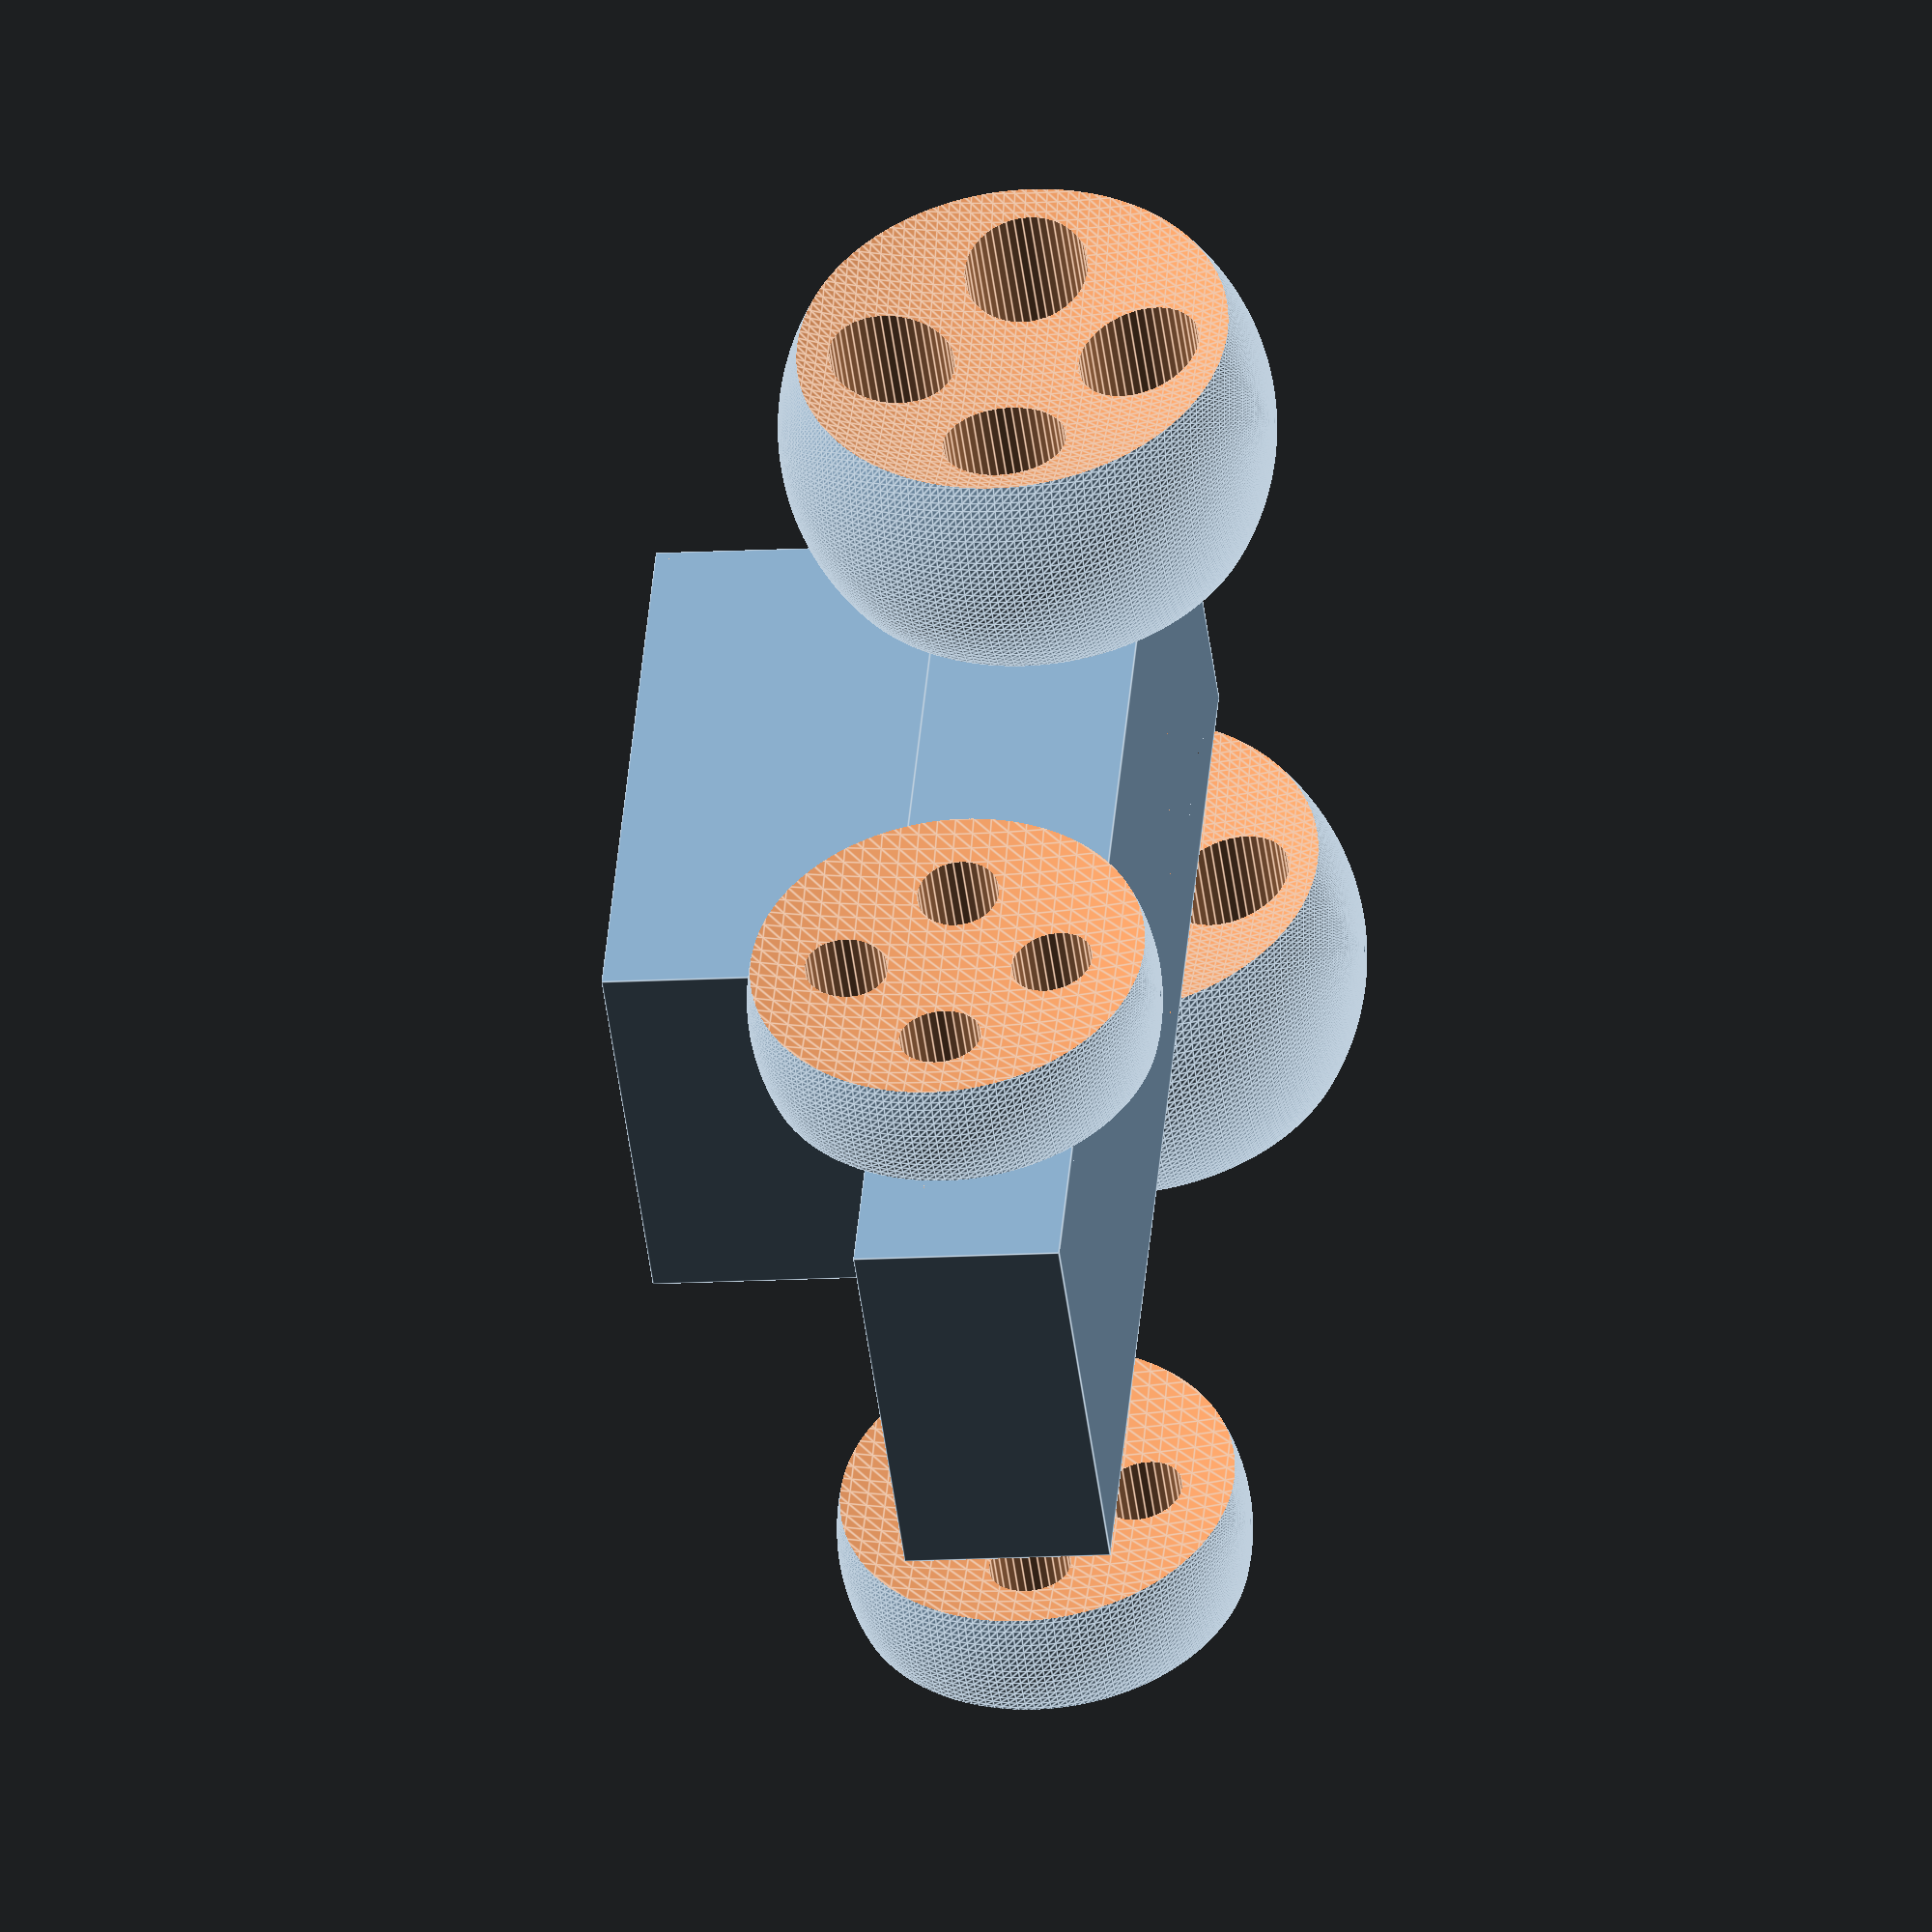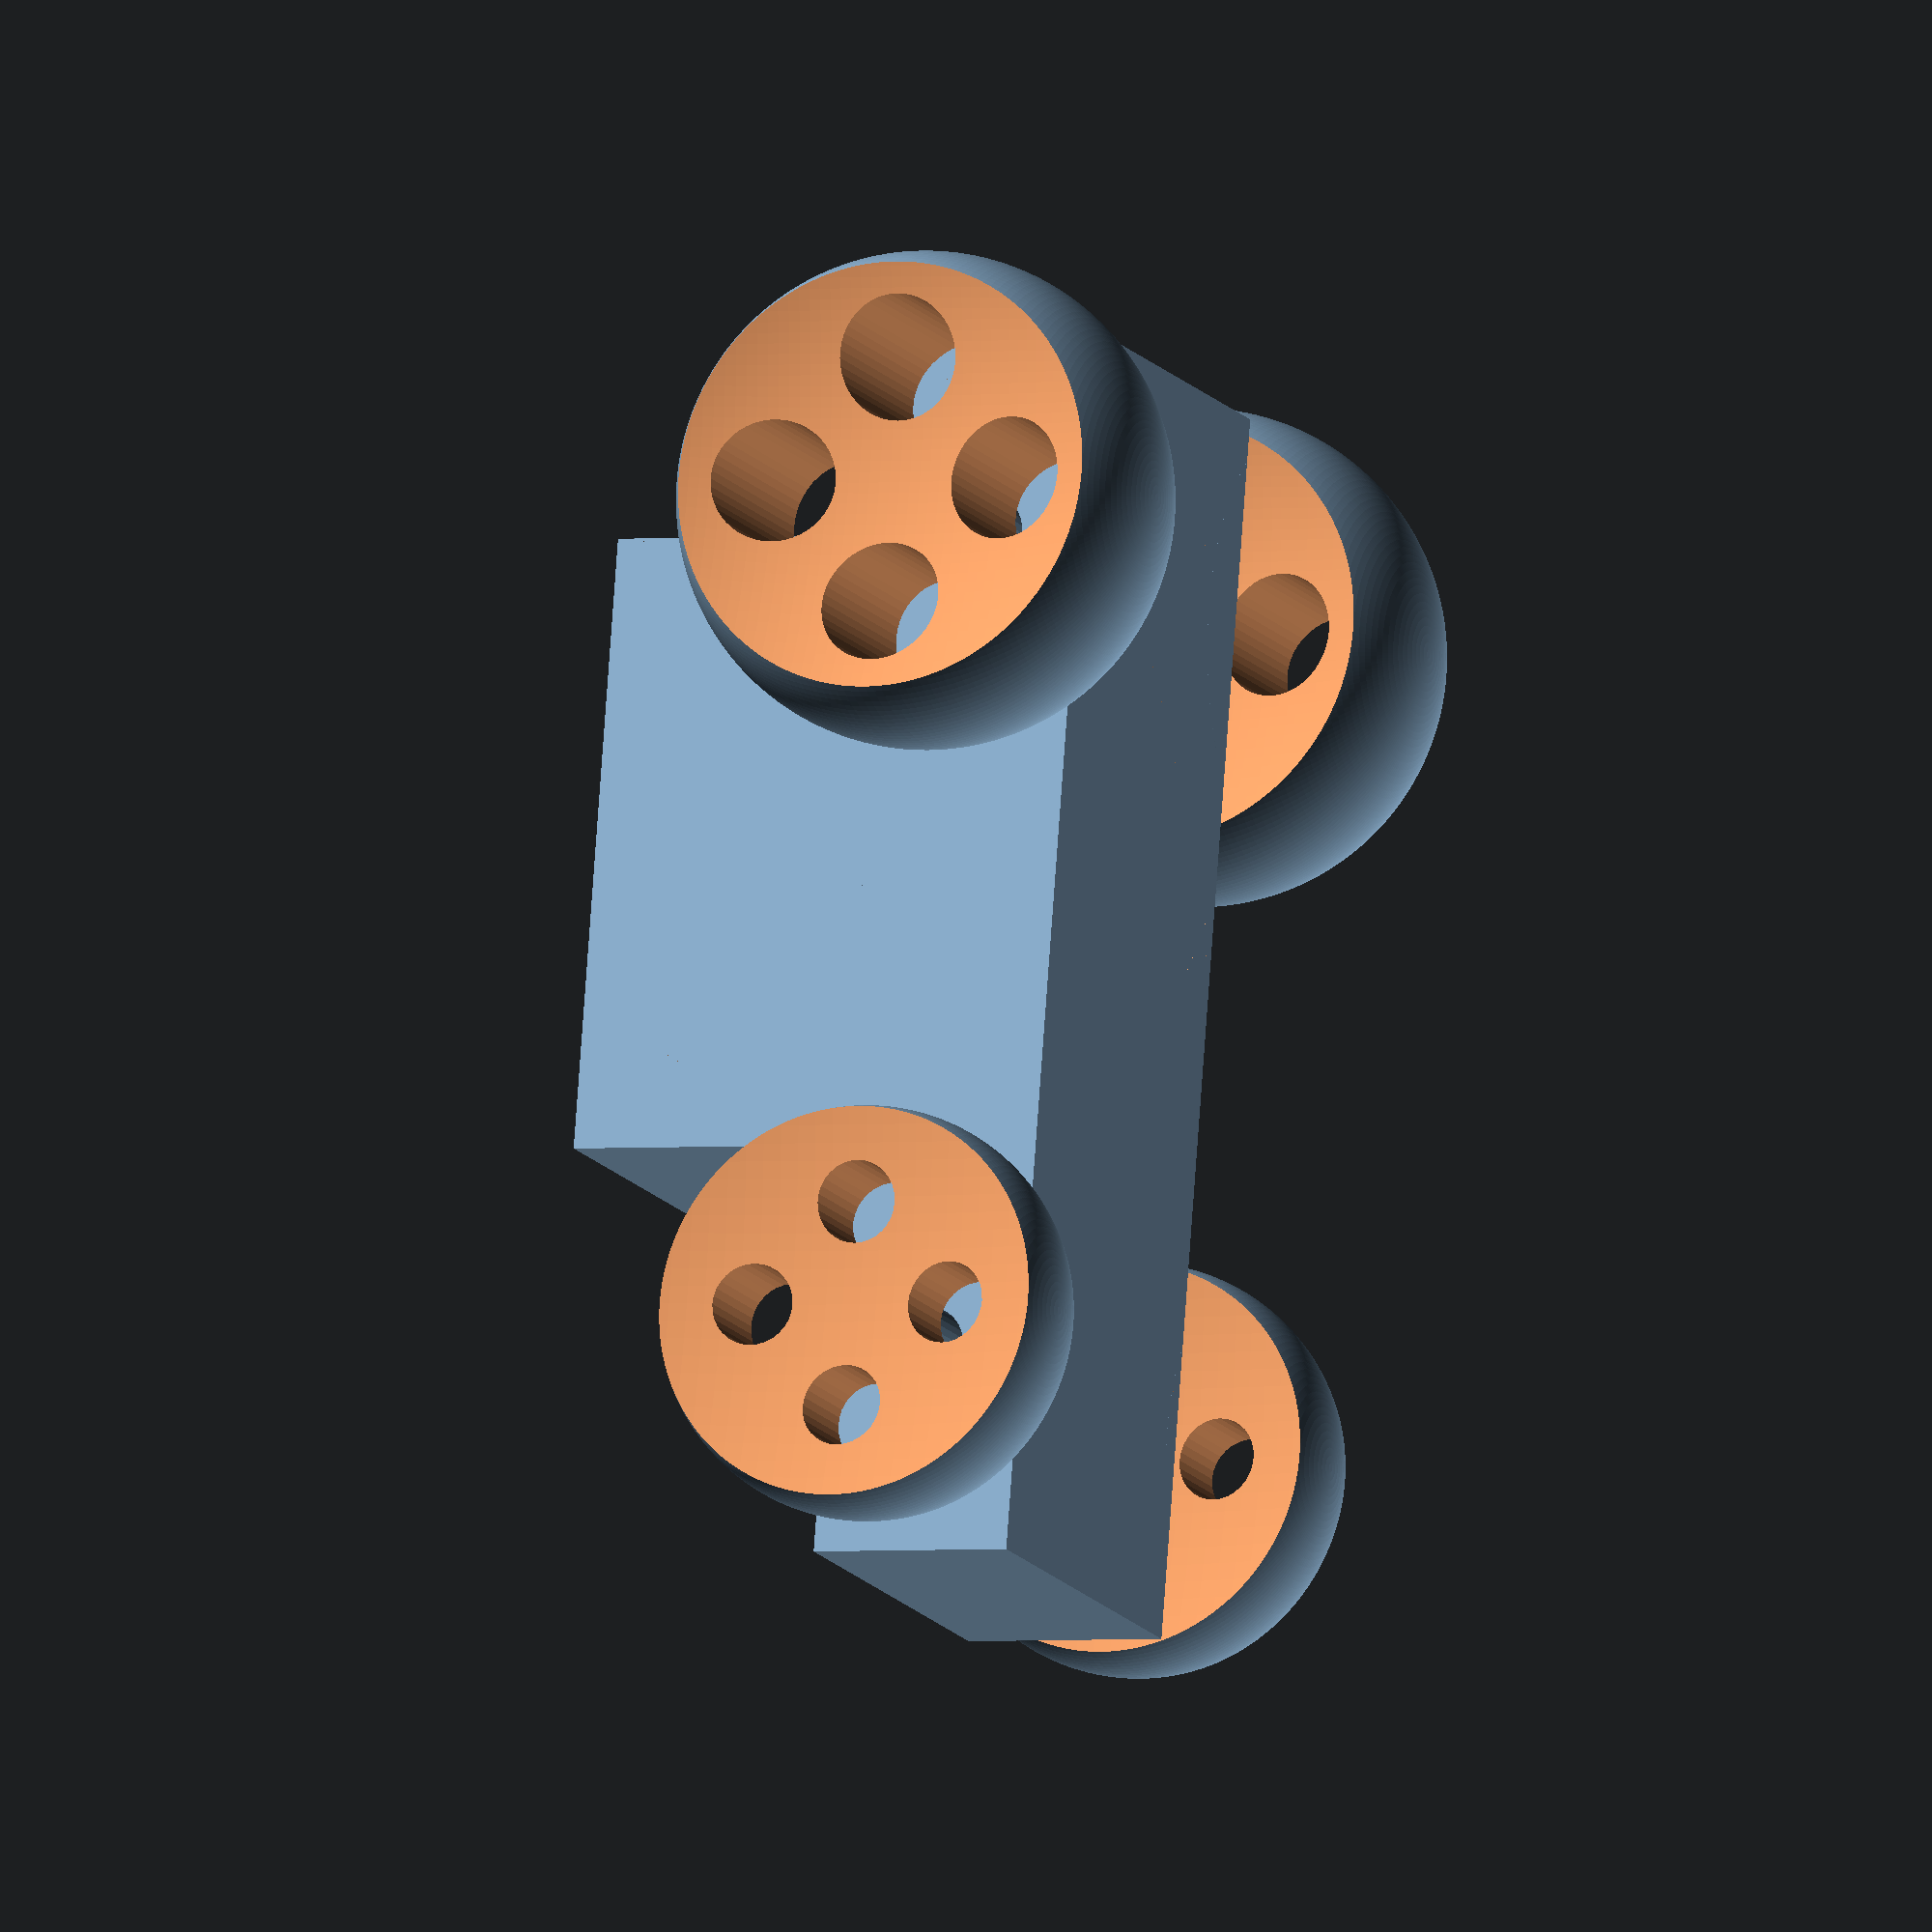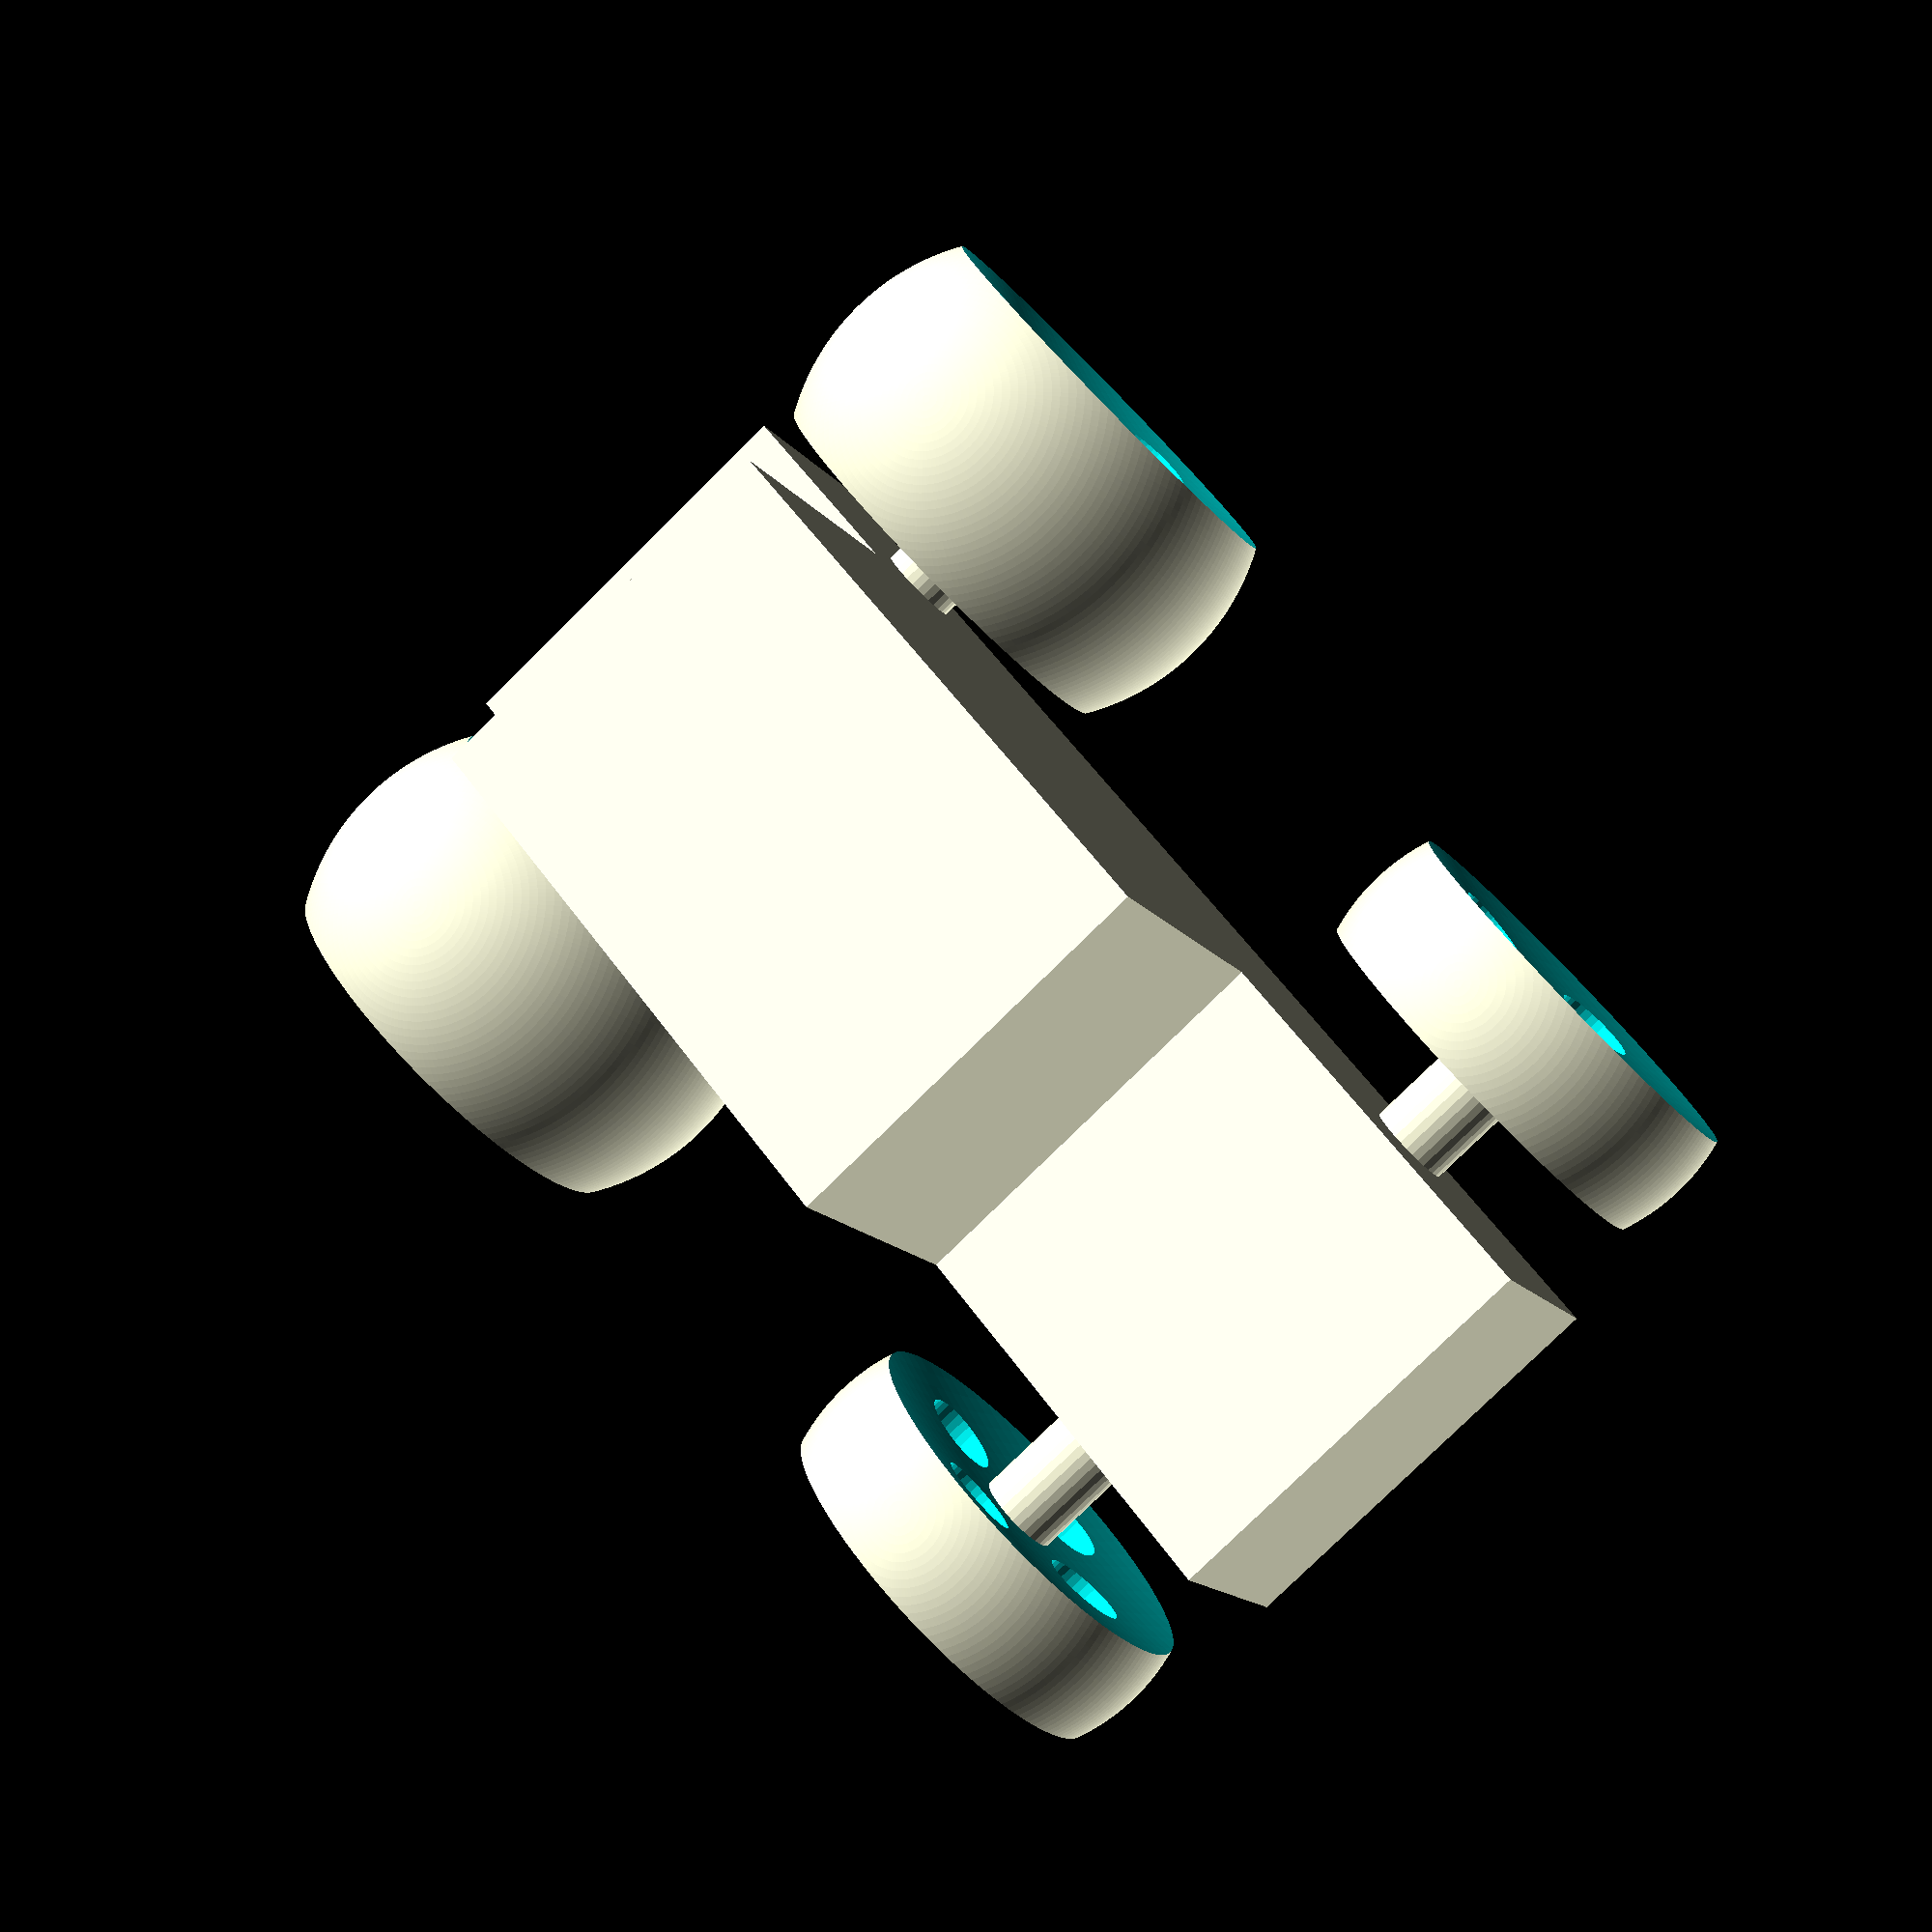
<openscad>
module wheel(wheel_radius, side_spheres_radius, hub_thickness, cylinder_radius) {
    cylinder_height=2*wheel_radius;
    difference() {
        // Wheel sphere
        sphere(r=wheel_radius);
        // Side sphere 1
        translate([0,side_spheres_radius + hub_thickness/2,0])
            sphere(r=side_spheres_radius);
        // Side sphere 2
        translate([0,- (side_spheres_radius + hub_thickness/2),0])
            sphere(r=side_spheres_radius);
        // Cylinder 1
        translate([wheel_radius/2,0,0])
            rotate([90,0,0])
            cylinder(h=cylinder_height,r=cylinder_radius,center=true);
        // Cylinder 2
        translate([0,0,wheel_radius/2])
            rotate([90,0,0])
            cylinder(h=cylinder_height,r=cylinder_radius,center=true);
        // Cylinder 3
        translate([-wheel_radius/2,0,0])
            rotate([90,0,0])
            cylinder(h=cylinder_height,r=cylinder_radius,center=true);
        // Cylinder 4
        translate([0,0,-wheel_radius/2])
            rotate([90,0,0])
            cylinder(h=cylinder_height,r=cylinder_radius,center=true);
    }
}
$fa = 1;
$fs = 0.4;
base_height = 10; 
top_height = 14; 
track = 35; 
body_roll = 0; 
wheels_turn = 0; 
wheel_radius_front=10;
side_spheres_radius_front=50;
hub_thickness_front=4;
cylinder_radius_front=2;

wheel_radius_rear=12;
side_spheres_radius_rear=30;
hub_thickness_rear=8;
cylinder_radius_rear=3;

rotate([body_roll,0,0]) {
    // Car body base
    cube([60,20,base_height],center=true);
    // Car body top
    translate([5,0,base_height/2+top_height/2 - 0.001])
        cube([30,20,top_height],center=true); 
} 
// Front left wheel 
translate([-20,-track/2,0])
    rotate([0,0,wheels_turn])
    wheel(wheel_radius=wheel_radius_front, side_spheres_radius=side_spheres_radius_front, 
    hub_thickness=hub_thickness_front, cylinder_radius=cylinder_radius_front);
 // Front right wheel 
translate([-20,track/2,0])
    rotate([0,0,wheels_turn])
    wheel(wheel_radius=wheel_radius_front, side_spheres_radius=side_spheres_radius_front, 
    hub_thickness=hub_thickness_front, cylinder_radius=cylinder_radius_front);
// Rear left wheel 
translate([20,-track/2,0])
    rotate([0,0,0])
    wheel(wheel_radius=wheel_radius_rear, side_spheres_radius=side_spheres_radius_rear, 
    hub_thickness=hub_thickness_rear, cylinder_radius=cylinder_radius_rear);
// Rear right wheel 
translate([20,track/2,0])
    rotate([0,0,0])
    wheel(wheel_radius=wheel_radius_rear, side_spheres_radius=side_spheres_radius_rear, 
    hub_thickness=hub_thickness_rear, cylinder_radius=cylinder_radius_rear);
// Front axle 
translate([-20,0,0])
    rotate([90,0,0])
    cylinder(h=track,r=2,center=true); 
// Rear axle 
translate([20,0,0])
    rotate([90,0,0])
    cylinder(h=track,r=2,center=true);
</openscad>
<views>
elev=11.5 azim=234.8 roll=98.7 proj=o view=edges
elev=1.8 azim=259.2 roll=112.3 proj=o view=solid
elev=15.1 azim=231.1 roll=24.0 proj=p view=solid
</views>
